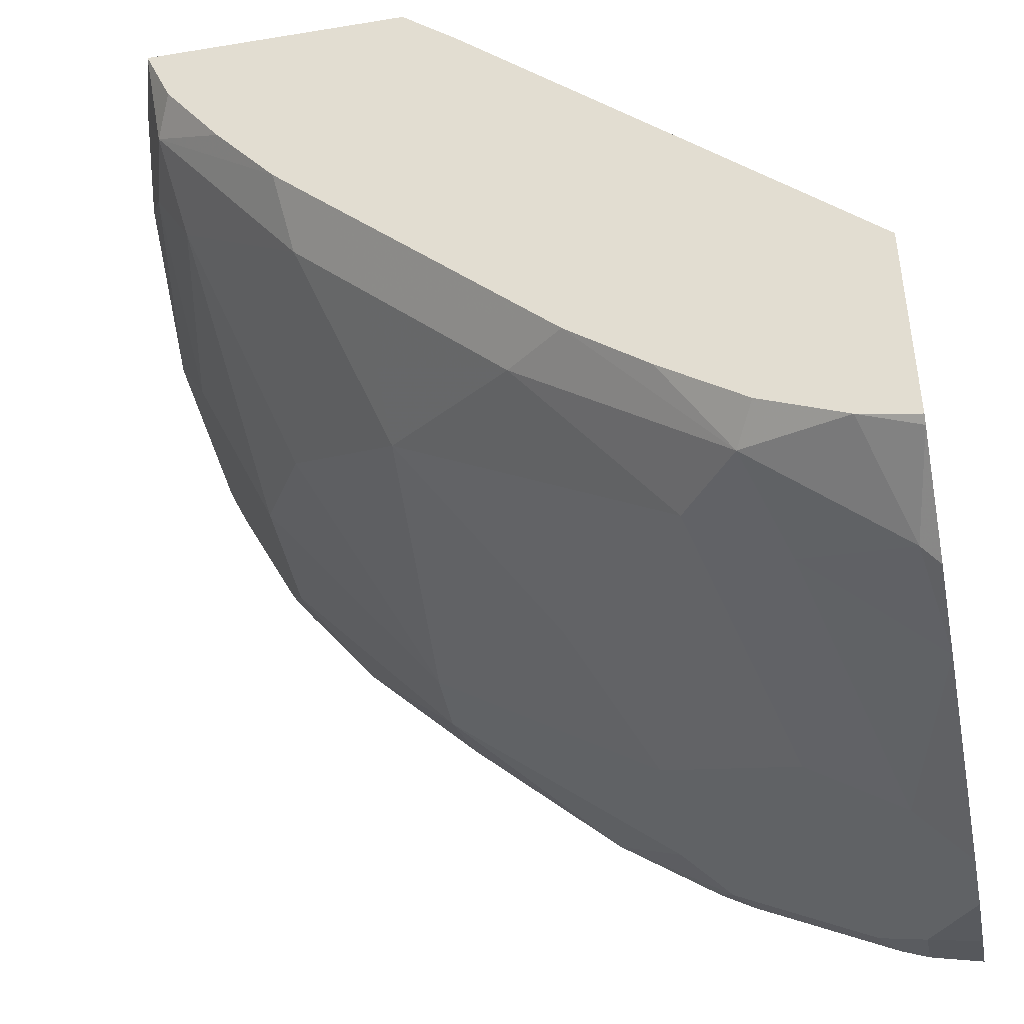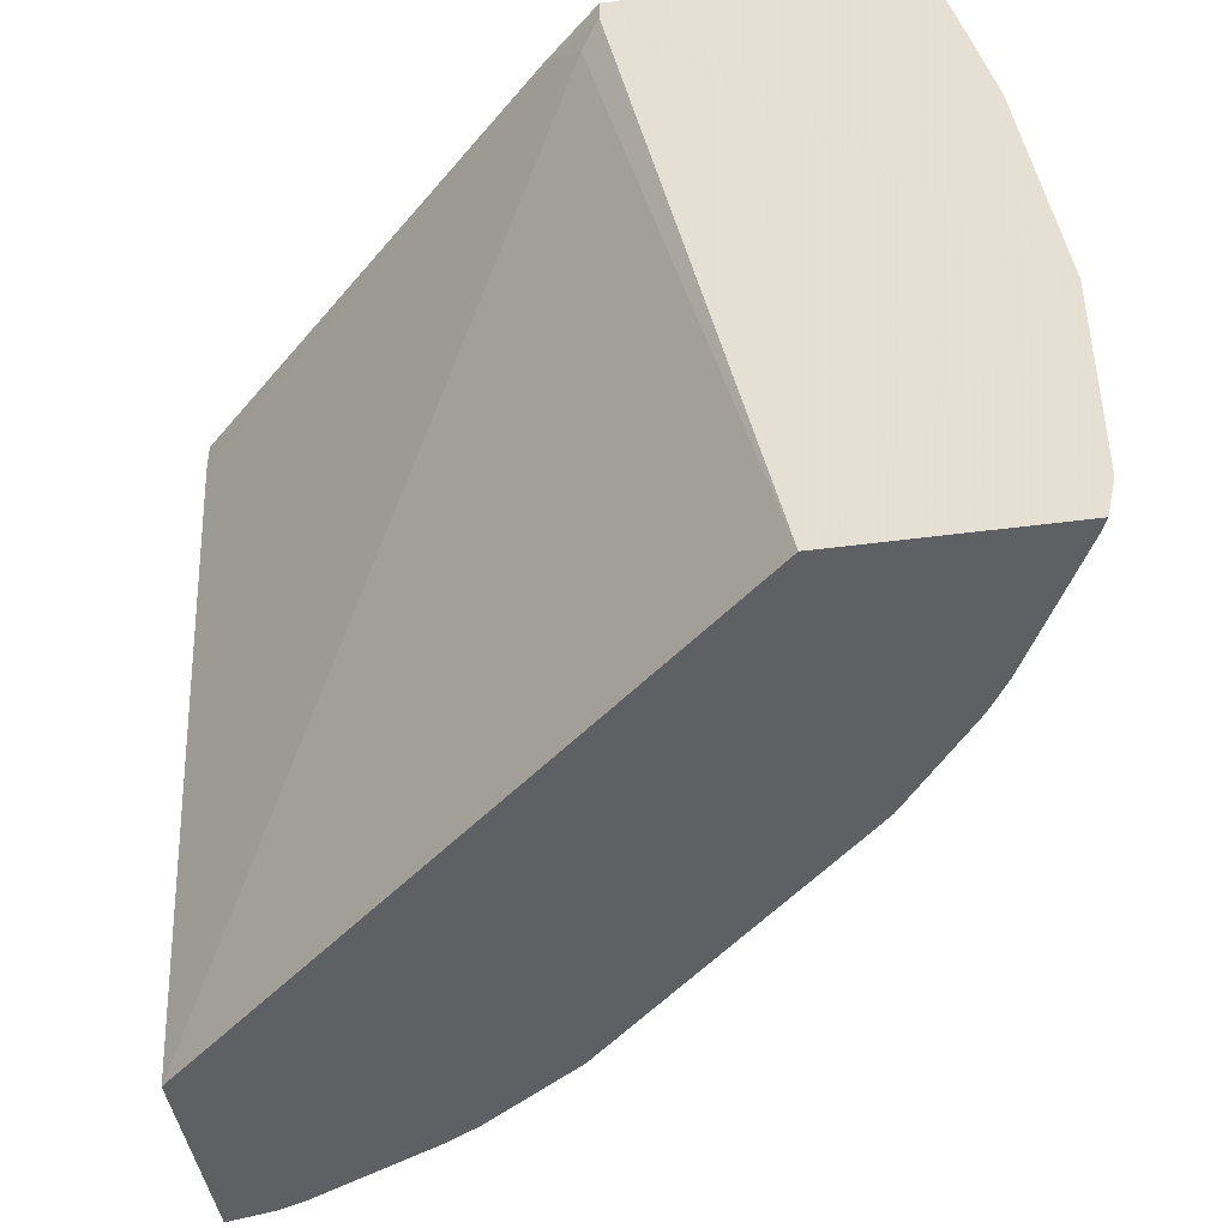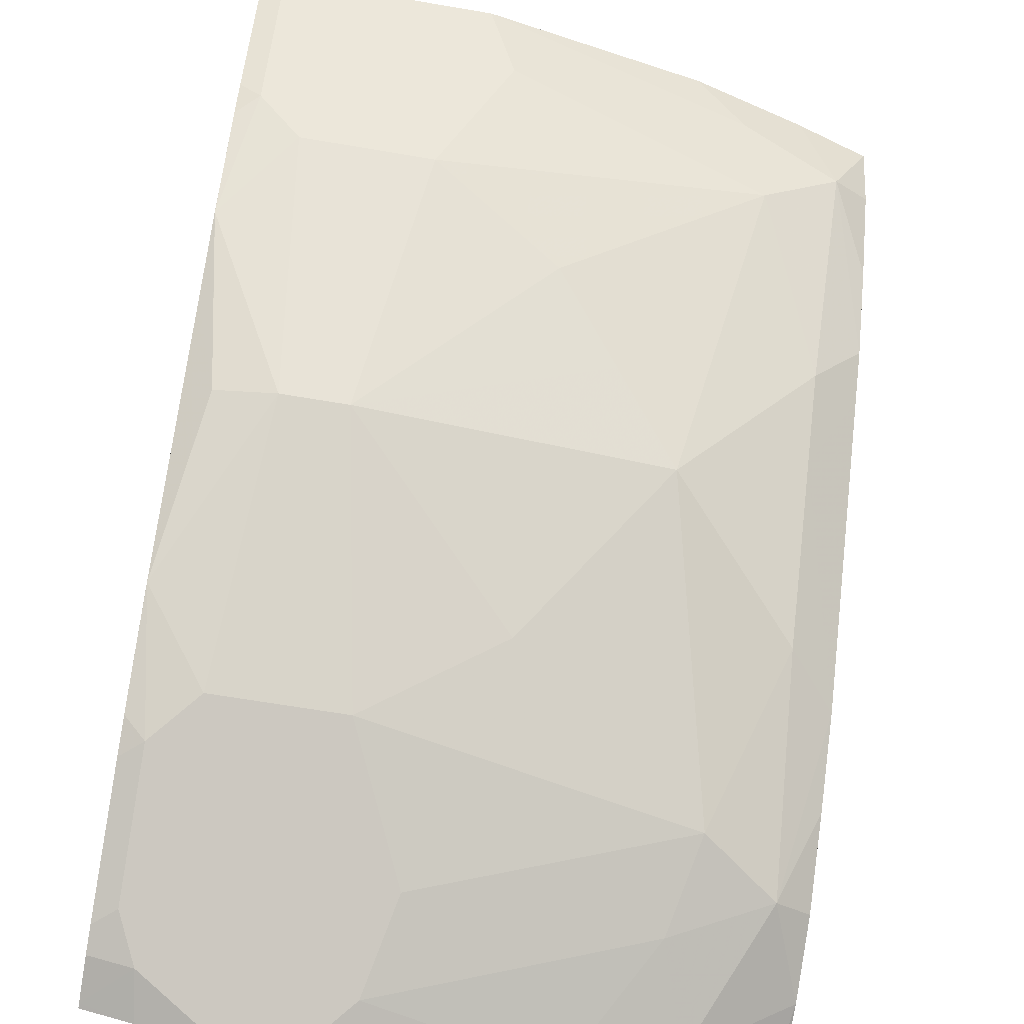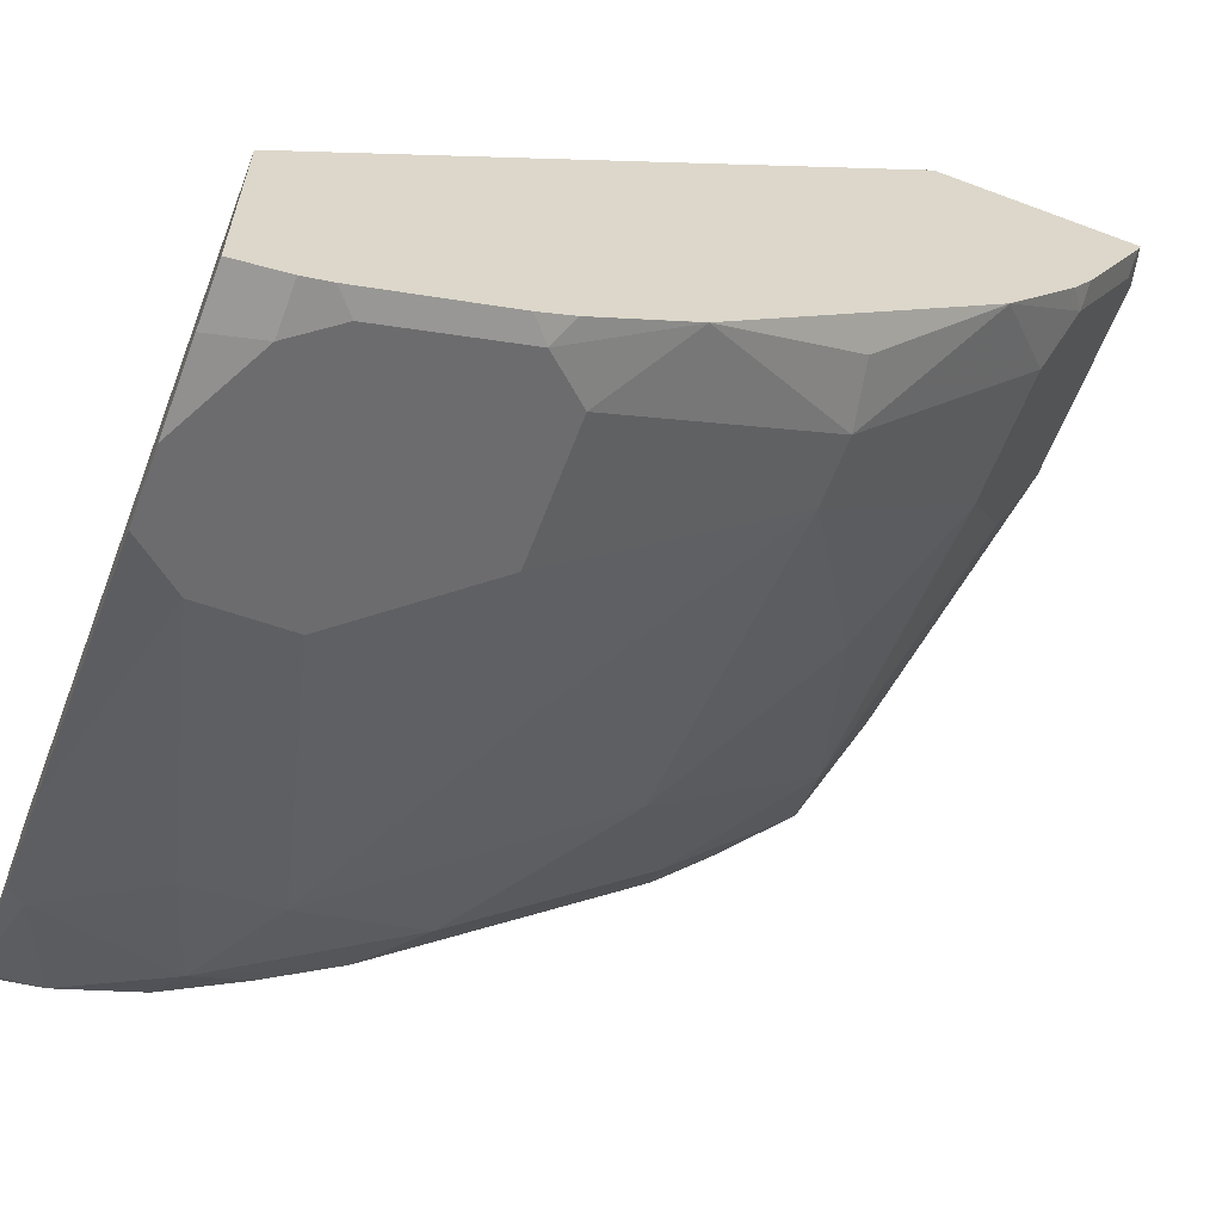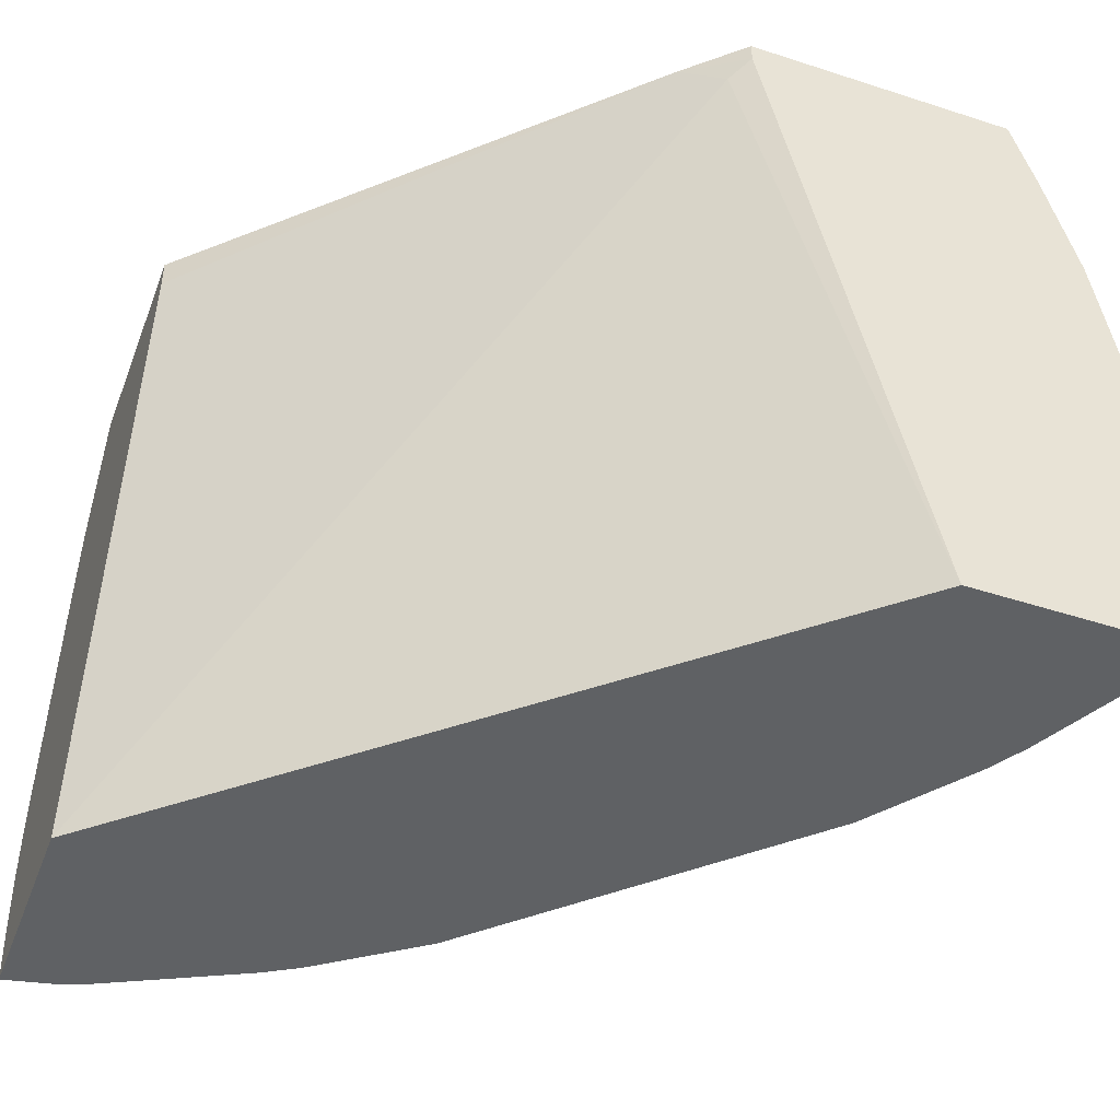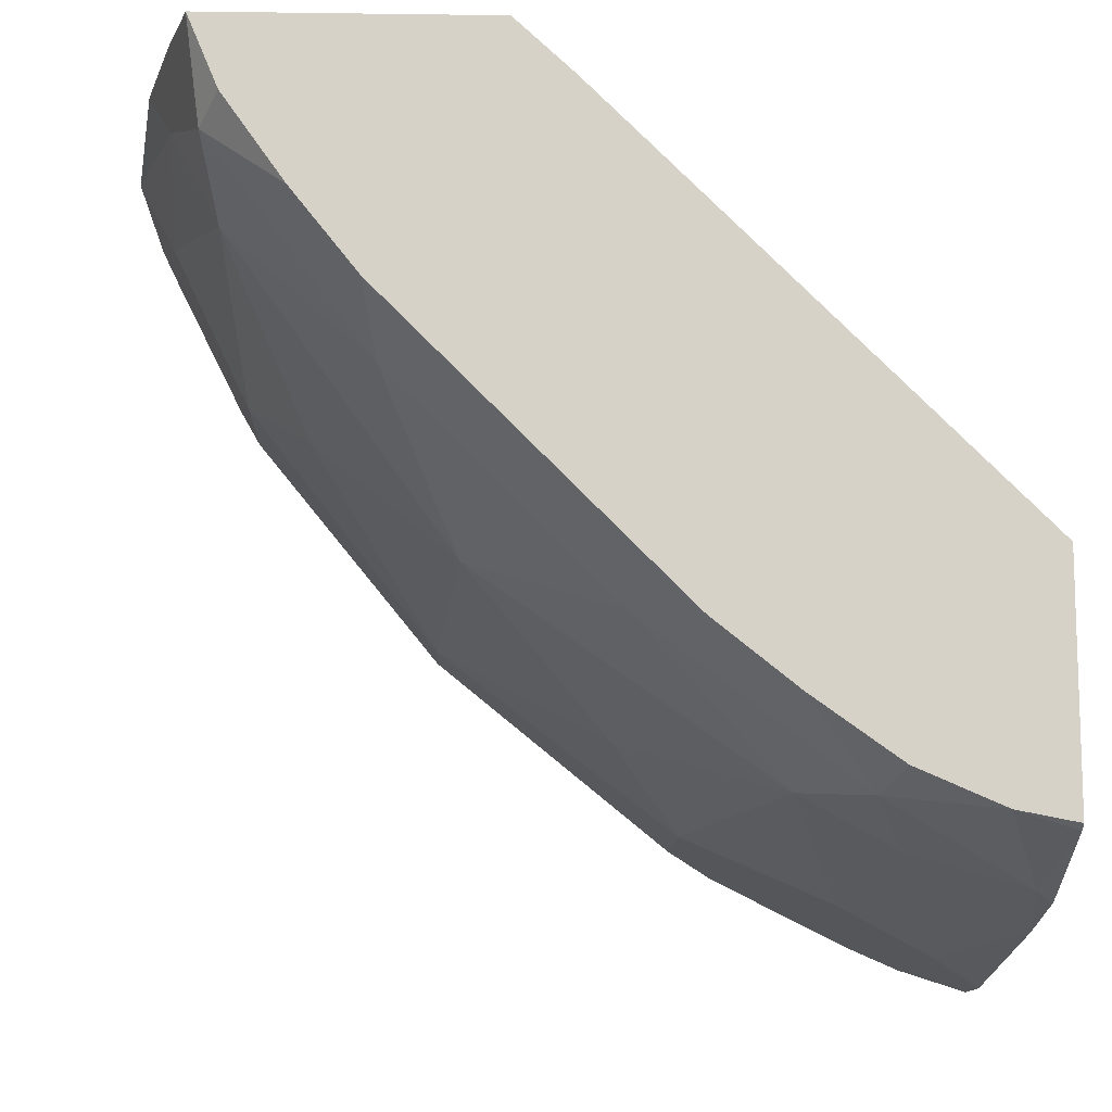
<metadata>
{"format":"obj","ext":"obj","renderer":"f3d","projection":"perspective","resolution":1024,"background":"white","views":[{"elev":-43.9,"azim":-169.1,"up":"+Z"},{"elev":-44.0,"azim":8.9,"up":"+Y"},{"elev":-65.9,"azim":80.3,"up":"+Z"},{"elev":-61.9,"azim":-20.8,"up":"+Z"},{"elev":-46.2,"azim":-20.4,"up":"+Y"},{"elev":-11.9,"azim":178.2,"up":"+Z"}]}
</metadata>
<code>
v 0.3806 0.0928 -0.8786
v 0.3806 0.05169 -0.8786
v 0.3806 0.2413 -0.858
v 0.4111 0.1233 -0.8633
v 0.4659 0.137 -0.8359
v 0.5481 0.09593 -0.7947
v 0.4385 -0.0137 -0.8496
v 0.4111 3.82e-06 -0.8633
v 0.3806 0.003841 -0.8709
v 0.5481 0.01371 -0.7947
v 0.5207 -0.0137 -0.8084
v 0.3806 0.2983 -0.8477
v 0.3906 0.3083 -0.8427
v 0.4522 0.2877 -0.8222
v 0.507 0.3014 -0.7947
v 0.5893 0.1781 -0.7537
v 0.6851 0.06852 -0.6851
v 0.4269 -0.02748 -0.851
v 0.4111 -0.02748 -0.8571
v 0.3836 -0.02748 -0.8633
v 0.3806 -0.02748 -0.864
v 0.6851 0.02741 -0.6851
v 0.5893 -0.0274 -0.7537
v 0.5292 -0.02748 -0.7979
v 0.5091 -0.02748 -0.8099
v 0.3806 0.3679 -0.82
v 0.4137 0.3725 -0.8106
v 0.4728 0.3494 -0.8016
v 0.5893 0.3426 -0.7125
v 0.6714 0.2603 -0.6714
v 0.7125 0.2192 -0.6304
v 0.7537 0.1781 -0.5893
v 0.7948 0.09593 -0.5481
v 0.3806 -0.02748 -0.7406
v 0.7948 0.01371 -0.5481
v 0.7537 -0.0274 -0.5893
v 0.6783 -0.01025 -0.6783
v 0.5893 -0.02748 -0.7536
v 0.3806 0.3725 -0.817
v 0.4612 0.3725 -0.7901
v 0.5093 0.3725 -0.7559
v 0.555 0.3725 -0.7194
v 0.6714 0.3426 -0.6304
v 0.7125 0.3426 -0.5893
v 0.7948 0.3014 -0.507
v 0.8358 0.137 -0.4659
v 0.8584 0.1184 -0.4209
v 0.8222 0.08223 -0.4933
v 0.8085 0.06852 -0.5208
v 0.3806 0.3544 -0.6833
v 0.73 -0.02748 -0.4209
v 0.6371 0.3494 -0.4317
v 0.8085 -0.0137 -0.5208
v 0.7979 -0.02748 -0.5292
v 0.7536 -0.02748 -0.5893
v 0.7126 -0.02748 -0.6303
v 0.3806 0.3725 -0.6833
v 0.6963 0.3725 -0.5781
v 0.7014 0.3725 -0.573
v 0.7194 0.3725 -0.555
v 0.8016 0.3494 -0.4728
v 0.8222 0.2877 -0.4522
v 0.8378 0.2565 -0.4209
v 0.8584 -0.00489 -0.4209
v 0.8222 3.82e-06 -0.4933
v 0.6154 0.3725 -0.451
v 0.8533 -0.02748 -0.4209
v 0.6479 0.3601 -0.4209
v 0.8495 -0.0137 -0.4385
v 0.851 -0.02748 -0.4269
v 0.8099 -0.02748 -0.5091
v 0.7559 0.3725 -0.5093
v 0.79 0.3725 -0.4612
v 0.807 0.3725 -0.4209
v 0.8202 0.3269 -0.4209
v 0.8545 -0.02251 -0.4209
v 0.6479 0.3725 -0.4209
f 34 51 52
f 33 48 49
f 33 46 47
f 33 49 53
f 33 53 35
f 33 47 48
f 34 52 50
f 37 56 38
f 36 53 54
f 36 54 55
f 36 55 37
f 37 55 56
f 42 58 43
f 33 45 46
f 43 58 44
f 35 53 36
f 32 45 33
f 27 59 58
f 30 45 31
f 44 58 59
f 27 73 72
f 27 72 60
f 27 60 59
f 27 58 42
f 27 42 41
f 27 41 40
f 27 40 28
f 28 41 42
f 28 42 29
f 28 40 41
f 29 42 43
f 29 43 30
f 30 43 44
f 30 44 45
f 31 45 32
f 44 59 60
f 61 72 73
f 44 61 45
f 52 68 66
f 53 65 64
f 53 64 69
f 53 69 70
f 53 70 71
f 53 71 54
f 60 72 61
f 27 74 73
f 61 73 74
f 61 75 62
f 62 75 63
f 64 76 69
f 66 68 77
f 67 70 76
f 69 76 70
f 51 68 52
f 44 60 61
f 50 66 57
f 48 53 49
f 45 61 62
f 45 62 46
f 46 62 47
f 47 63 75
f 47 75 74
f 47 74 77
f 47 77 68
f 47 68 51
f 47 51 67
f 47 67 76
f 47 76 64
f 47 64 65
f 47 65 48
f 47 62 63
f 48 65 53
f 50 52 66
f 27 77 74
f 61 74 75
f 27 57 66
f 3 13 14
f 3 14 4
f 4 14 15
f 4 15 5
f 5 15 6
f 6 15 16
f 6 16 17
f 6 17 22
f 6 22 10
f 7 18 8
f 7 11 25
f 7 25 18
f 8 18 19
f 8 19 20
f 8 20 9
f 3 12 13
f 9 20 21
f 2 11 7
f 2 8 9
f 27 66 77
f 1 2 9
f 1 21 34
f 1 34 50
f 1 50 57
f 1 57 39
f 1 39 26
f 1 26 12
f 1 12 3
f 1 3 4
f 1 4 5
f 1 5 6
f 1 6 10
f 1 10 2
f 2 7 8
f 2 10 11
f 10 22 23
f 1 9 21
f 11 23 24
f 18 54 71
f 18 71 70
f 18 70 67
f 18 67 51
f 18 51 34
f 10 23 11
f 18 21 20
f 18 20 19
f 22 35 36
f 22 36 37
f 22 37 23
f 23 38 24
f 23 37 38
f 26 39 27
f 27 39 57
f 18 55 54
f 18 56 55
f 18 34 21
f 18 24 38
f 12 26 13
f 18 38 56
f 13 26 27
f 13 27 28
f 13 28 14
f 14 28 15
f 11 24 25
f 15 28 29
f 15 29 30
f 15 30 16
f 16 30 17
f 17 30 31
f 17 31 32
f 17 32 33
f 17 33 35
f 17 35 22
f 18 25 24

</code>
